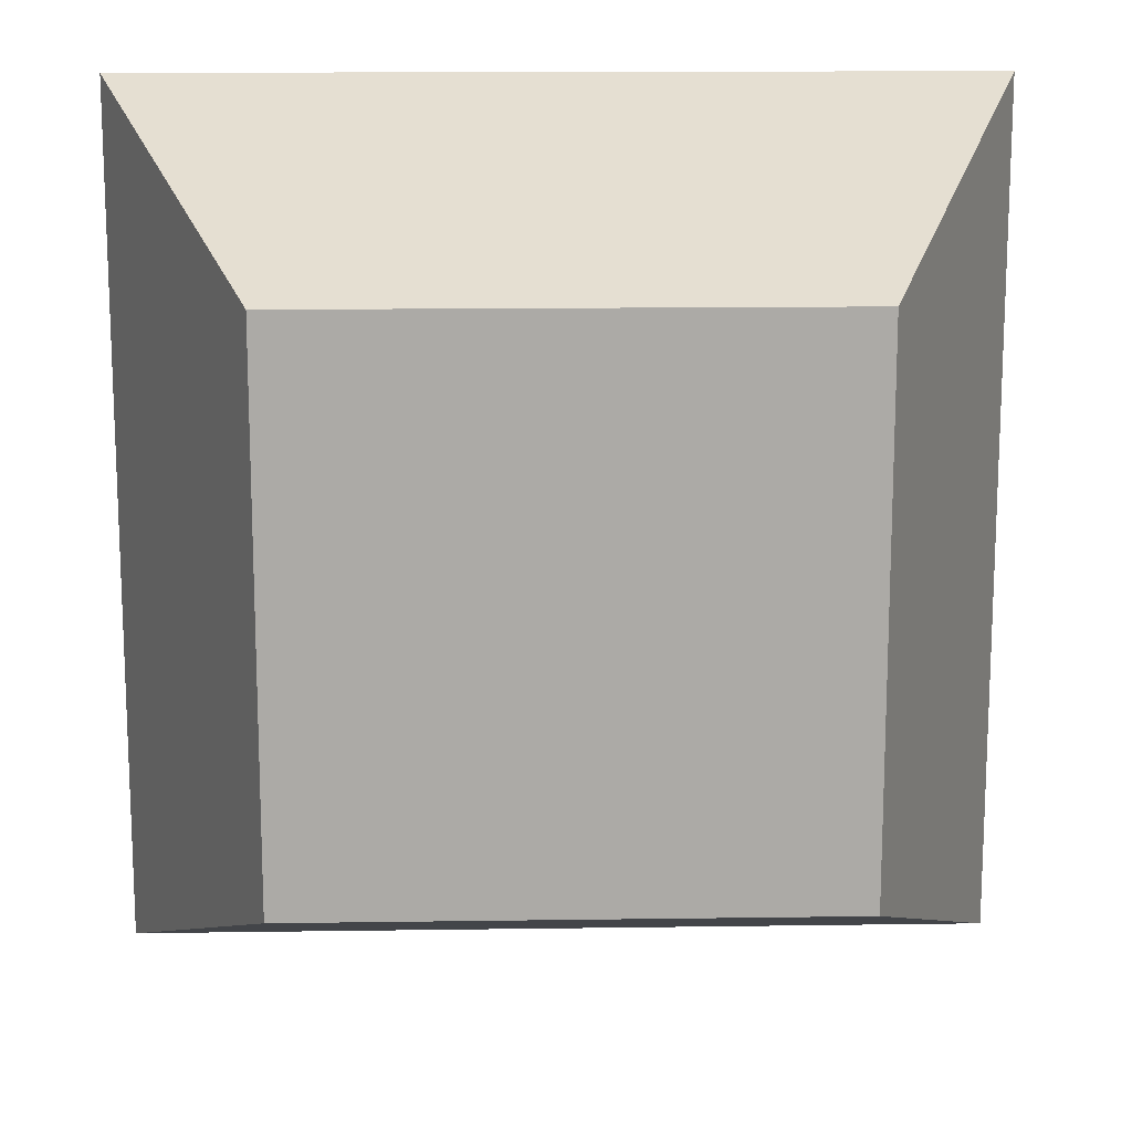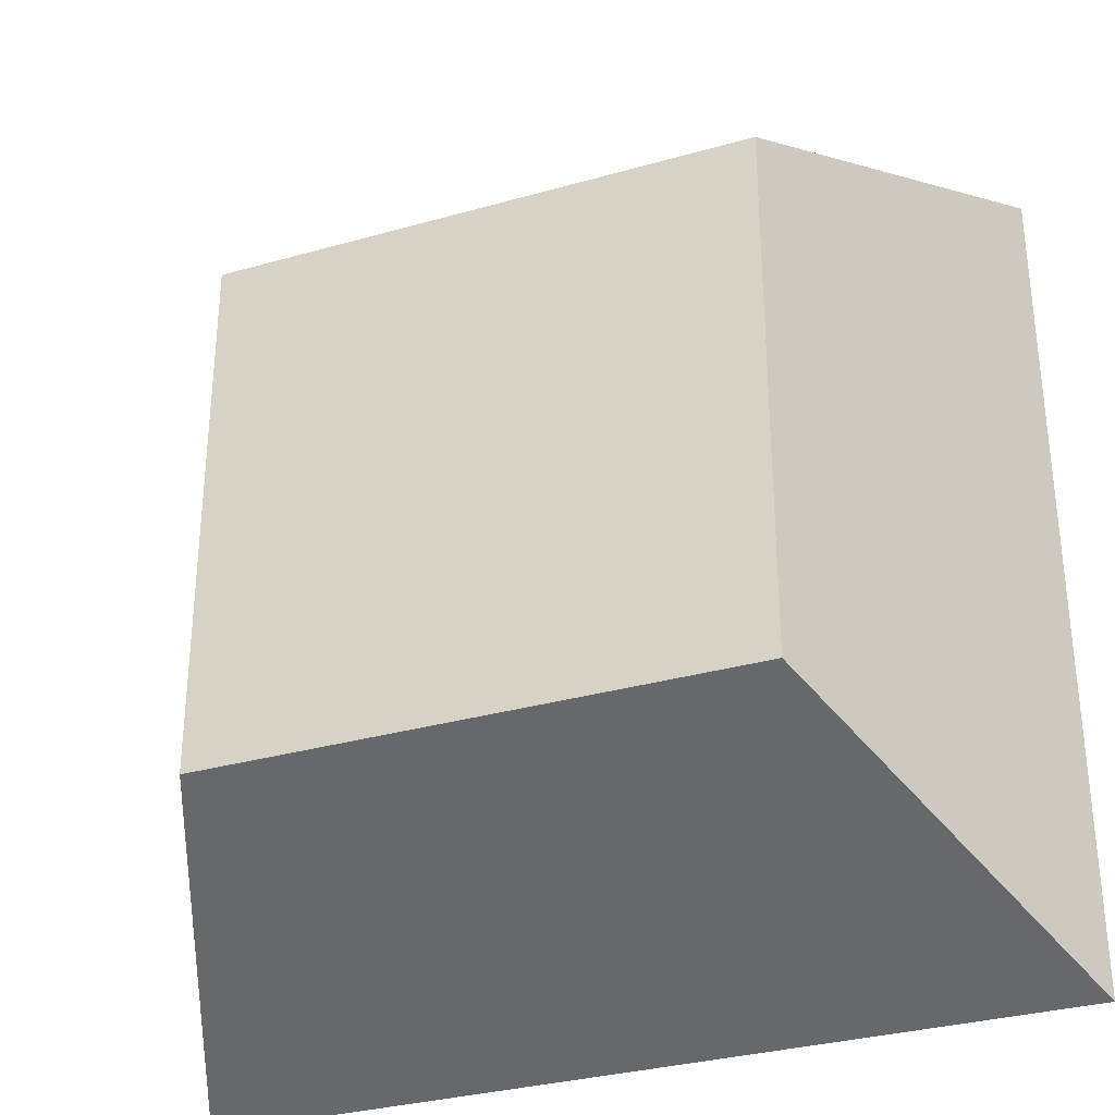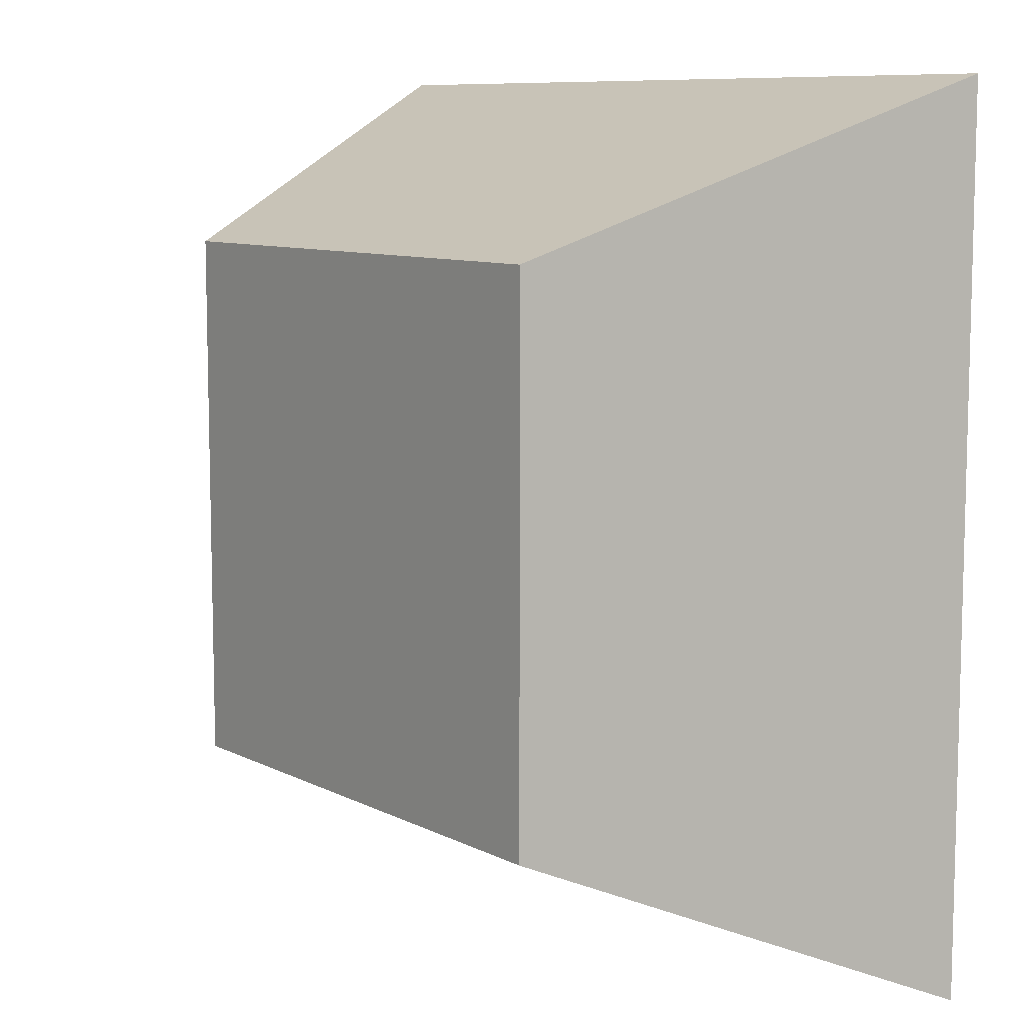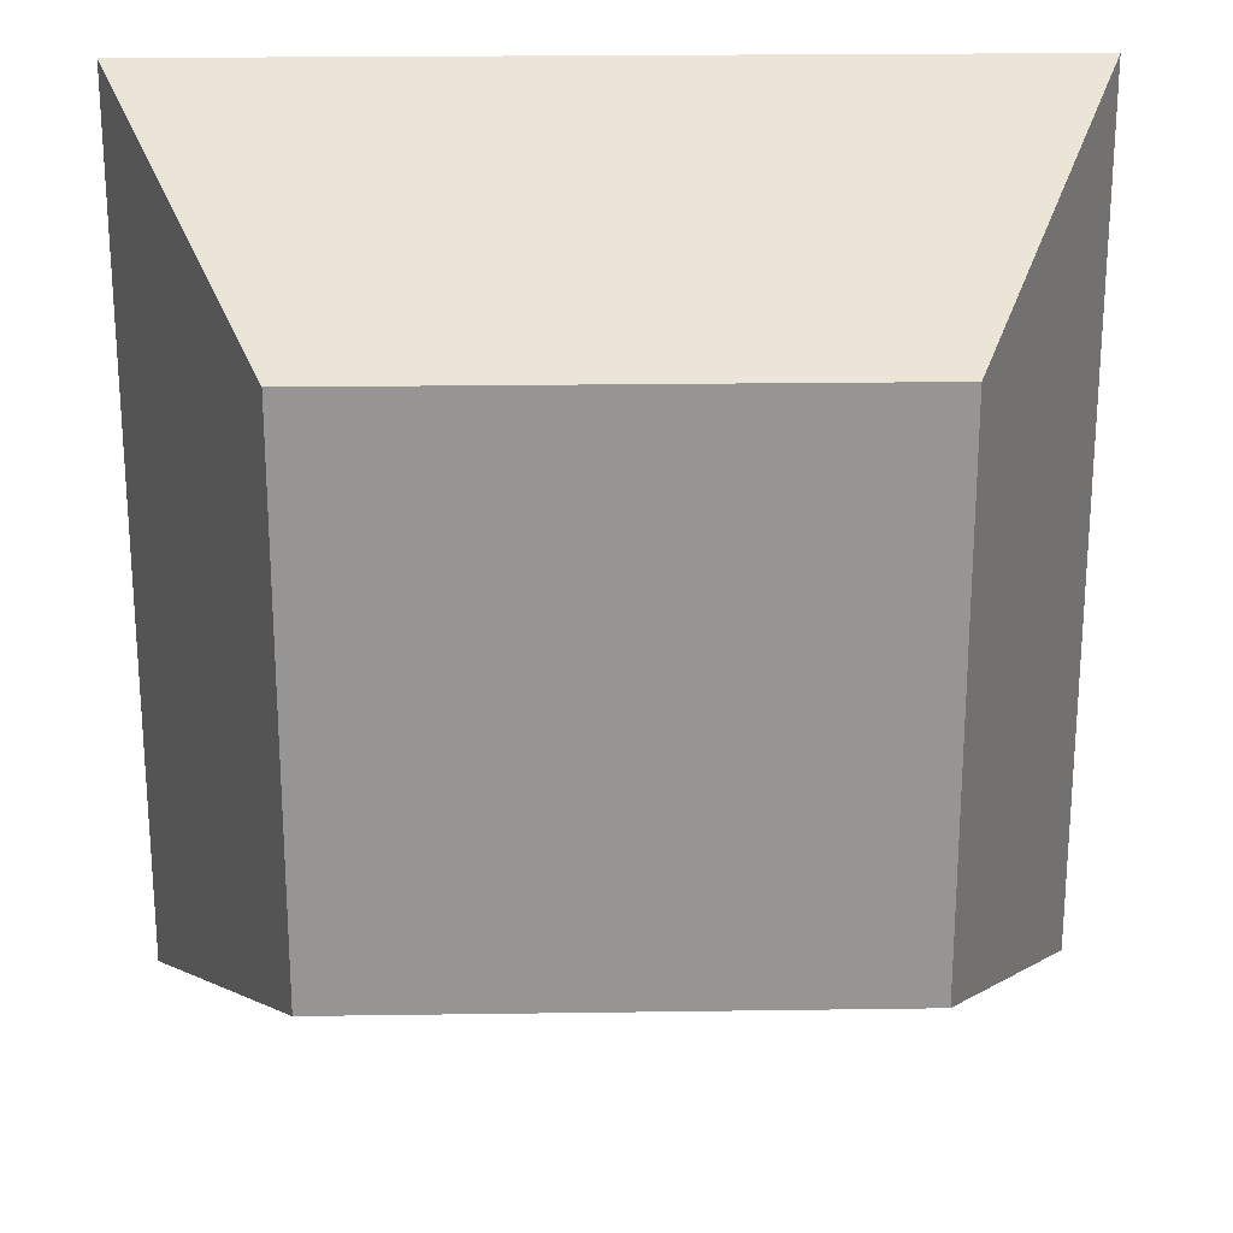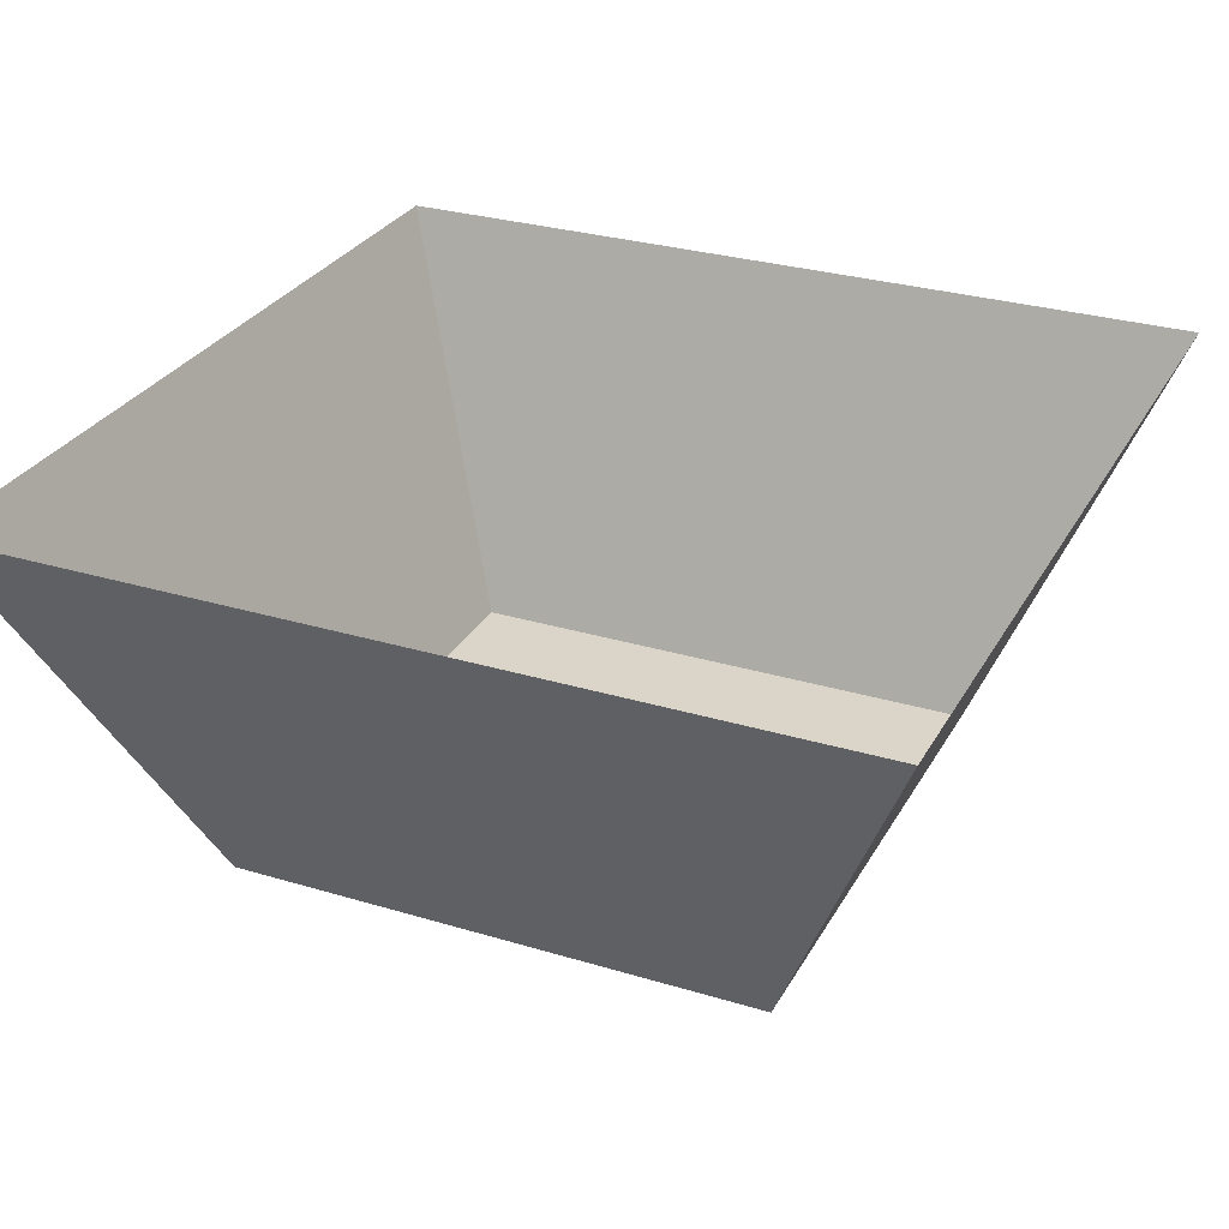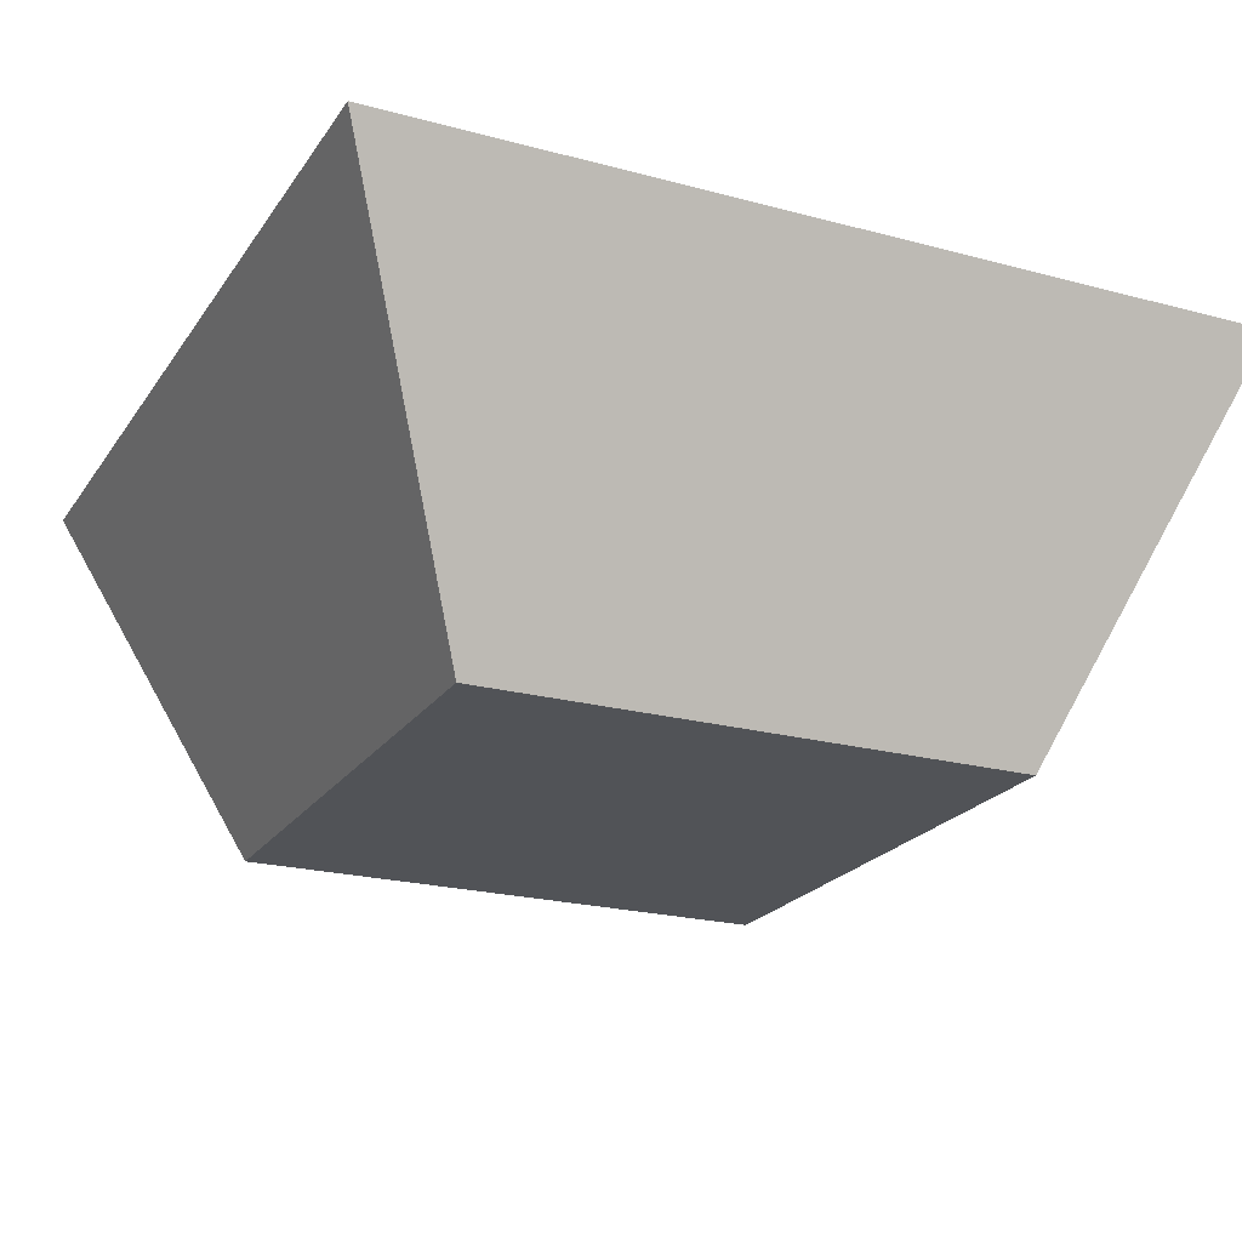
<metadata>
{"format":"obj","ext":"obj","renderer":"f3d","projection":"perspective","resolution":1024,"background":"white","views":[{"elev":14.3,"azim":-1.8,"up":"+Z"},{"elev":-32.0,"azim":21.8,"up":"+Z"},{"elev":9.0,"azim":52.9,"up":"+Z"},{"elev":22.6,"azim":-1.4,"up":"+Z"},{"elev":29.1,"azim":24.2,"up":"+Y"},{"elev":-21.8,"azim":-25.2,"up":"+Y"}]}
</metadata>
<code>
o #ID39
v 0.1837 -0.9194 0.1852
v 0.2172 -0.9194 0.2187
v 0.1837 -0.9194 0.2187
v 0.1735 -0.8951 0.2289
v 0.1837 -0.9194 0.1852
v 0.1837 -0.9194 0.2187
v 0.2172 -0.9194 0.1852
v 0.1735 -0.8951 0.2289
v 0.1837 -0.9194 0.2187
v 0.2172 -0.9194 0.2187
v 0.1735 -0.8951 0.1749
v 0.1837 -0.9194 0.1852
v 0.1735 -0.8951 0.2289
v 0.2275 -0.8951 0.1749
v 0.2172 -0.9194 0.2187
v 0.2172 -0.9194 0.1852
v 0.1735 -0.8951 0.1749
v 0.2172 -0.9194 0.1852
v 0.1837 -0.9194 0.1852
v 0.1735 -0.8951 0.2289
v 0.2172 -0.9194 0.2187
v 0.2275 -0.8951 0.2289
v 0.1735 -0.8951 0.1749
v 0.2275 -0.8951 0.1749
v 0.2172 -0.9194 0.1852
v 0.2275 -0.8951 0.2289
v 0.2172 -0.9194 0.2187
v 0.2275 -0.8951 0.1749
f 1 2 3
f 4 5 6
f 7 2 1
f 8 9 10
f 11 12 13
f 14 15 16
f 17 18 19
f 20 21 22
f 23 24 25
f 26 27 28

</code>
